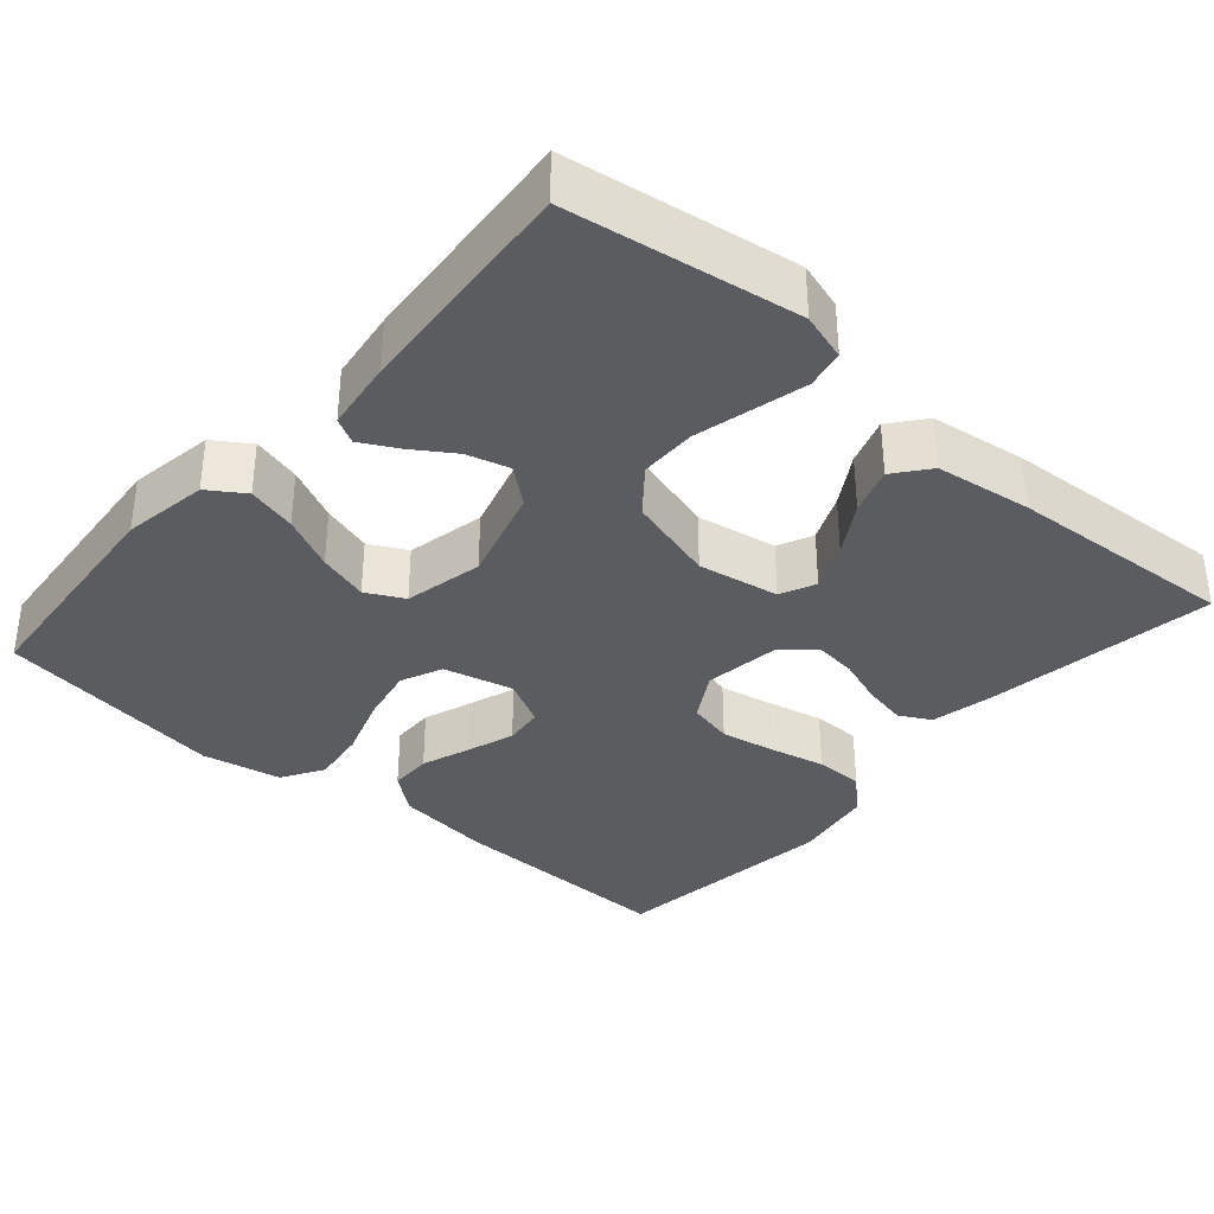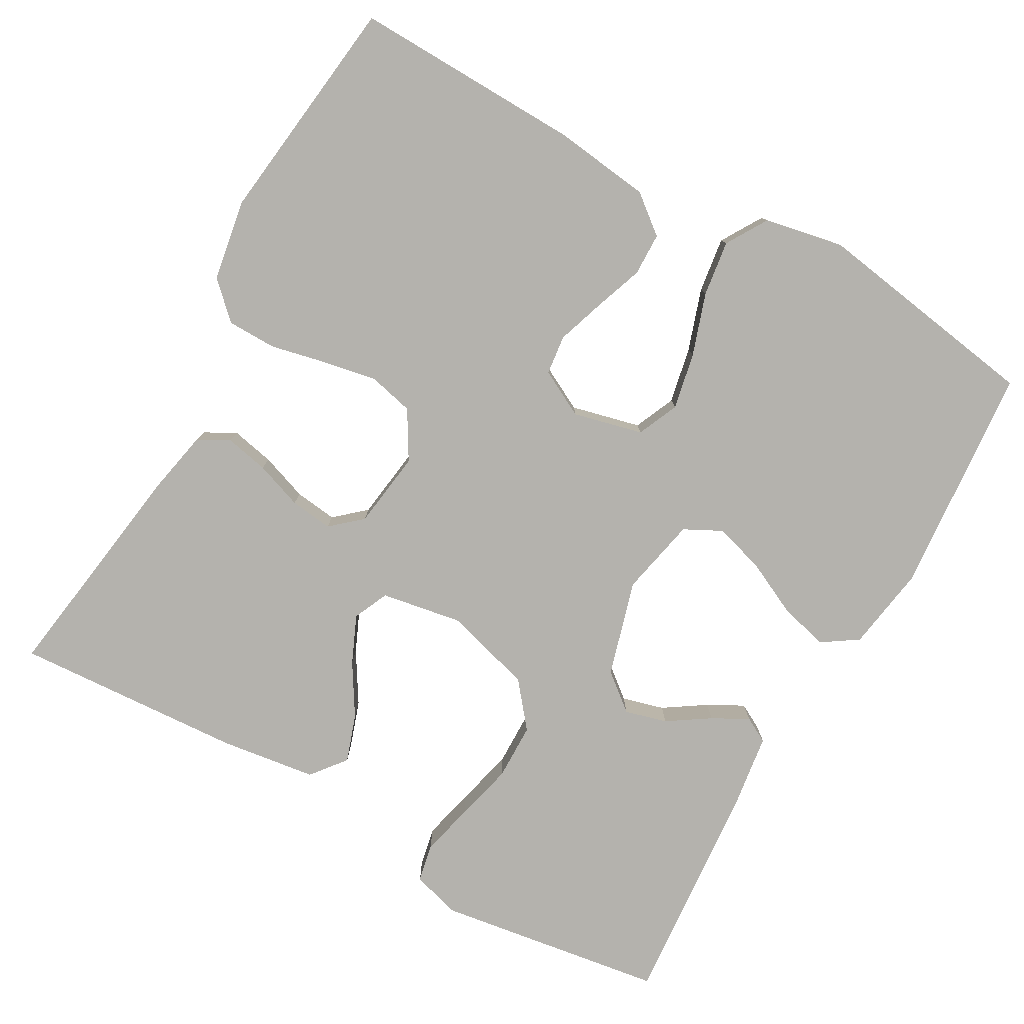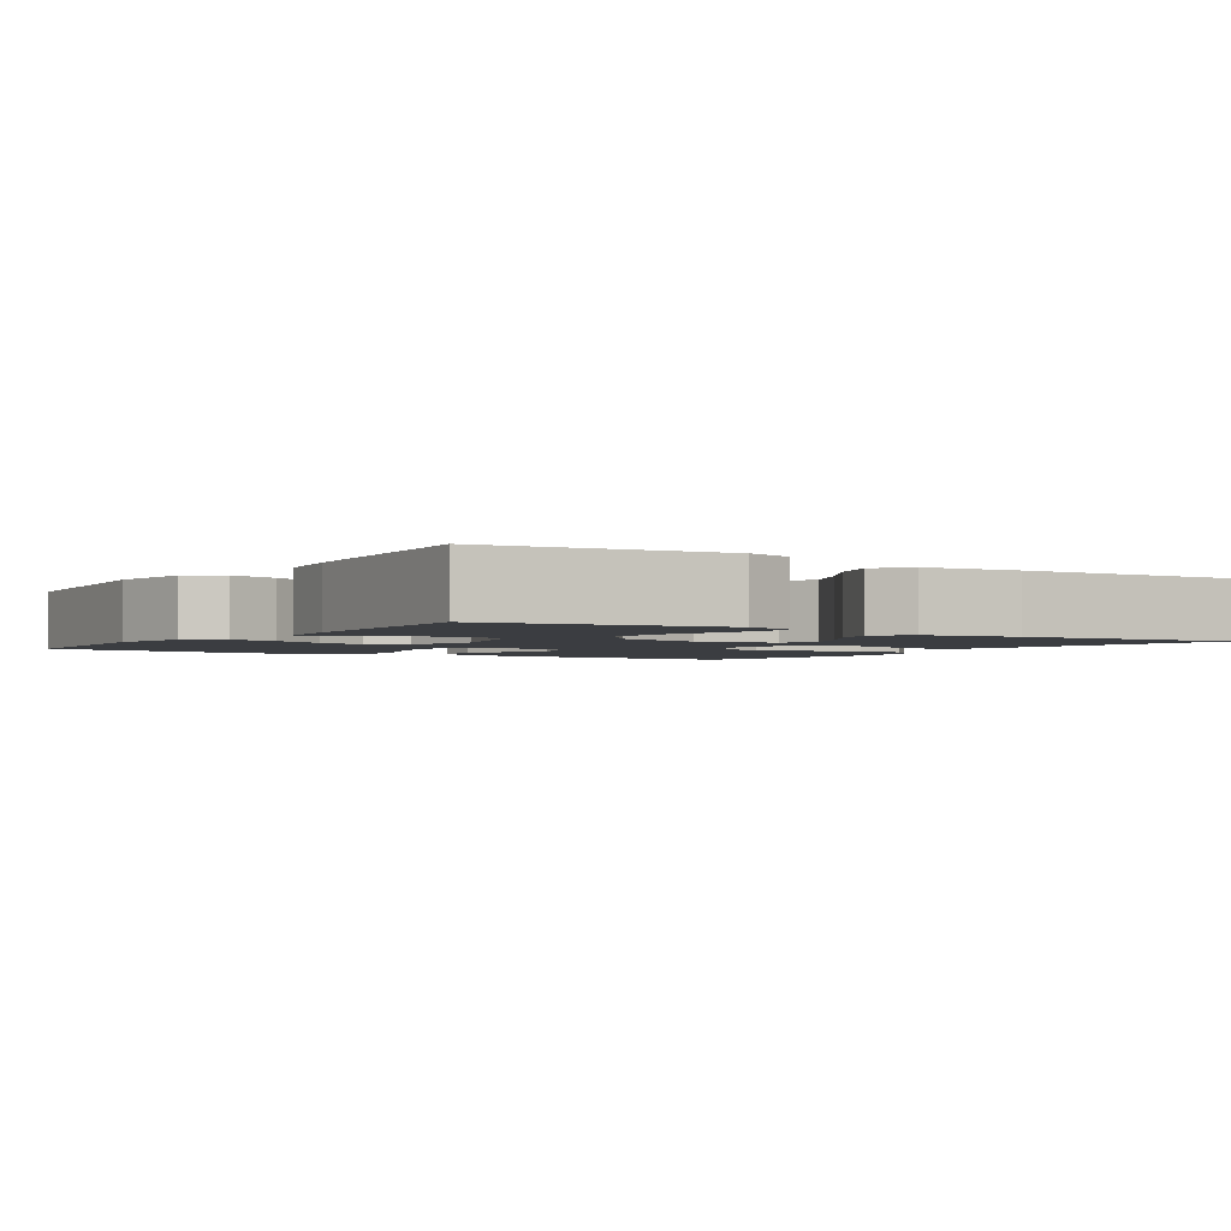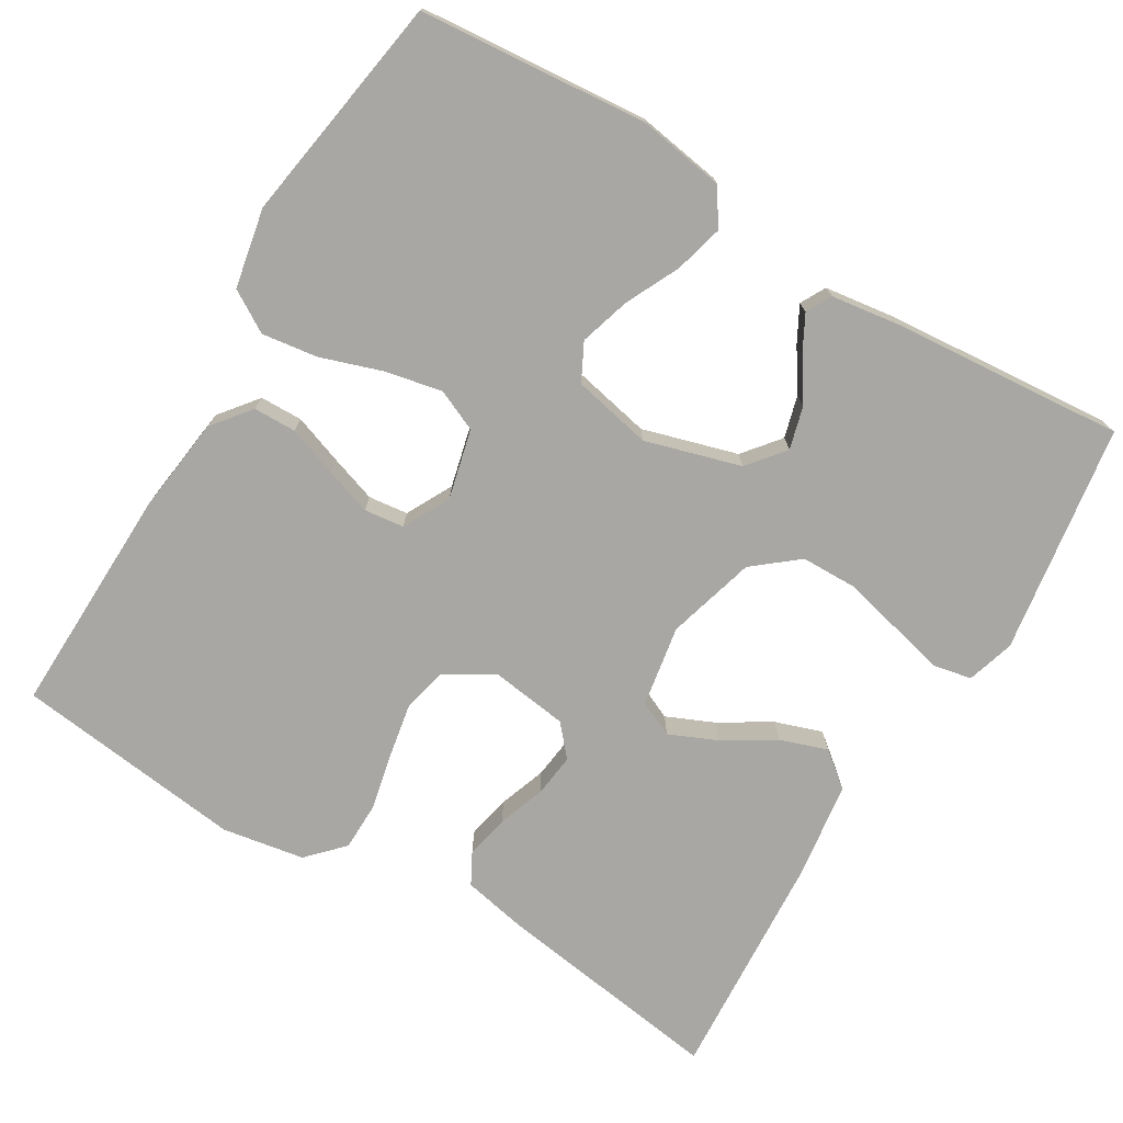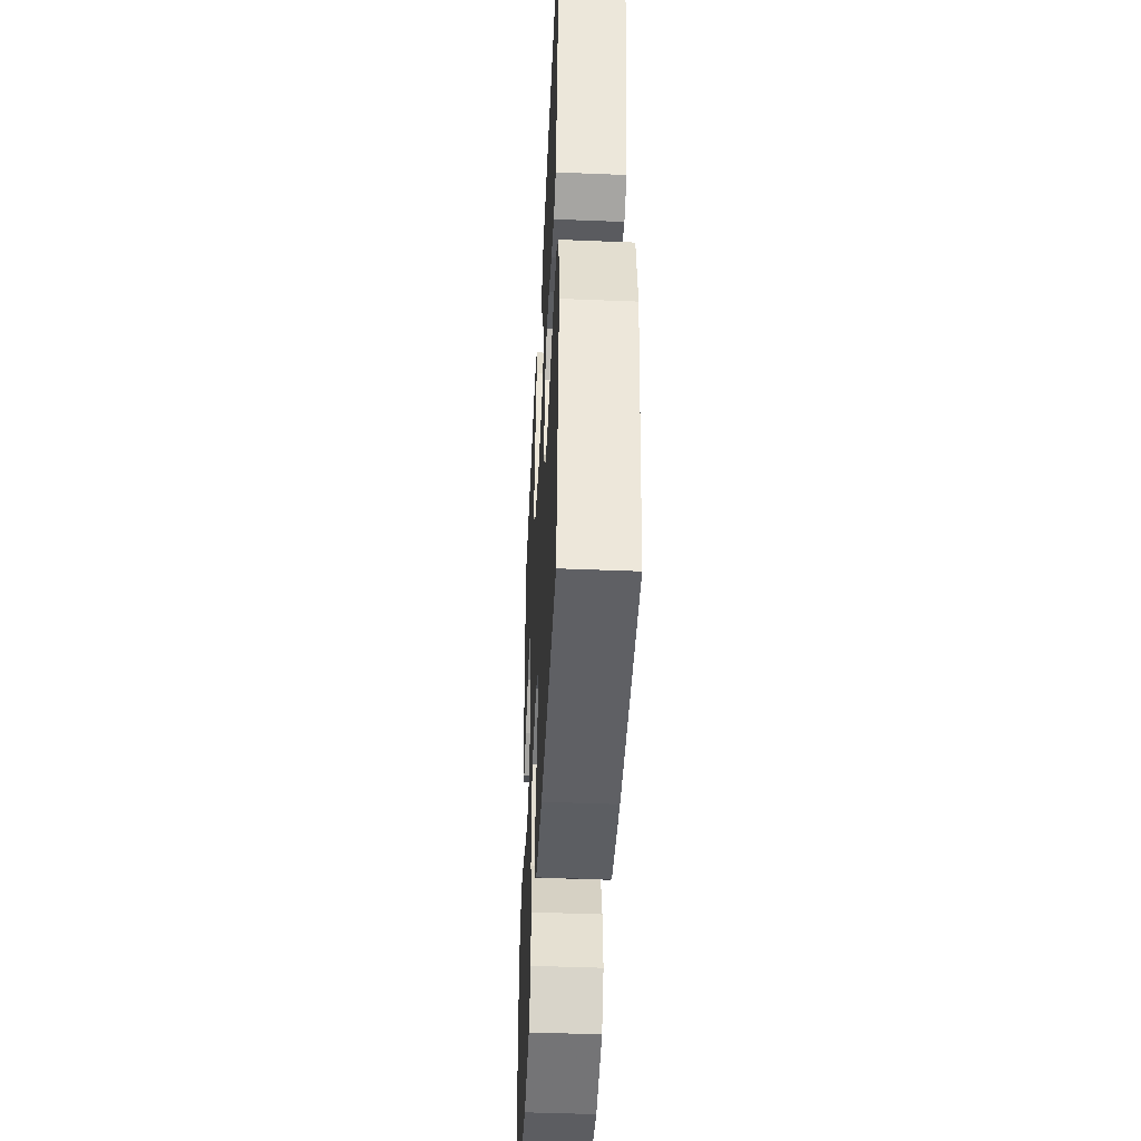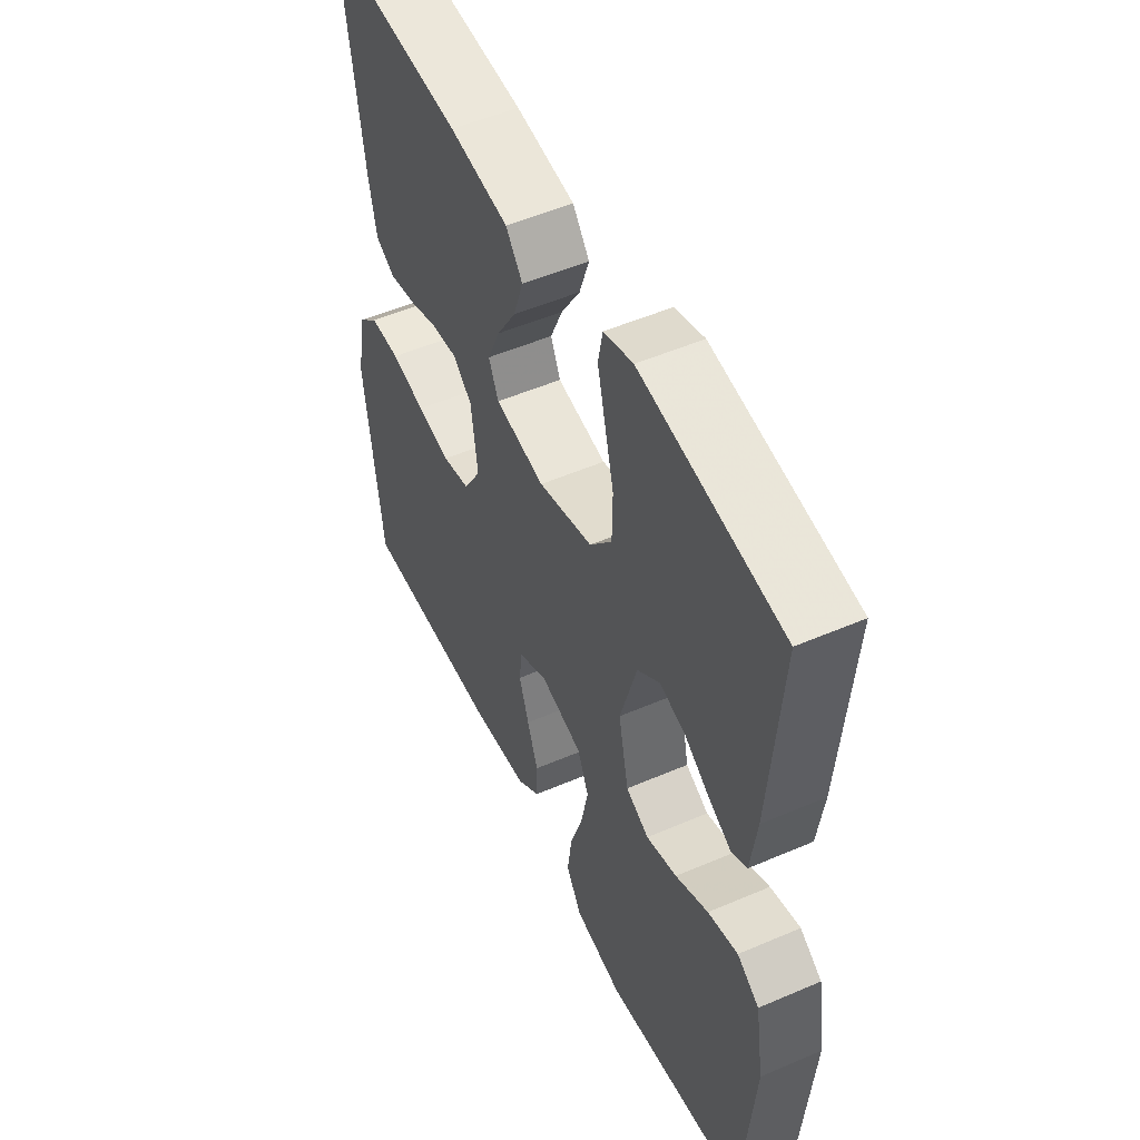
<metadata>
{"format":"obj","ext":"obj","renderer":"f3d","projection":"perspective","resolution":1024,"background":"white","views":[{"elev":-35.3,"azim":-40.9,"up":"+Y"},{"elev":-79.6,"azim":150.7,"up":"+Y"},{"elev":-2.4,"azim":-33.2,"up":"+Y"},{"elev":-74.7,"azim":-120.8,"up":"+Y"},{"elev":-45.3,"azim":87.3,"up":"+Z"},{"elev":51.9,"azim":-115.0,"up":"+Z"}]}
</metadata>
<code>
v 0.5 0.07 0.5
v 0.456 0.07 0.2
v 0.439 0.07 0.117
v 0.398 0.07 0.095
v 0.341 0.07 0.107
v 0.279 0.07 0.129
v 0.223 0.07 0.136
v 0.183 0.07 0.101
v 0.169 0.07 0
v 0.206 0.07 -0.063
v 0.265 0.07 -0.077
v 0.336 0.07 -0.064
v 0.409 0.07 -0.048
v 0.473 0.07 -0.049
v 0.519 0.07 -0.093
v 0.537 0.07 -0.2
v 0.5 0.07 -0.5
v 0.2 0.07 -0.492
v 0.074 0.07 -0.476
v 0.024 0.07 -0.436
v 0.023 0.07 -0.38
v 0.046 0.07 -0.316
v 0.067 0.07 -0.254
v 0.061 0.07 -0.202
v 0 0.07 -0.17
v -0.091 0.07 -0.192
v -0.115 0.07 -0.246
v -0.1 0.07 -0.32
v -0.073 0.07 -0.401
v -0.063 0.07 -0.474
v -0.096 0.07 -0.528
v -0.2 0.07 -0.548
v -0.5 0.07 -0.5
v -0.525 0.07 -0.2
v -0.507 0.07 -0.088
v -0.46 0.07 -0.057
v -0.396 0.07 -0.074
v -0.326 0.07 -0.108
v -0.26 0.07 -0.128
v -0.211 0.07 -0.103
v -0.189 0.07 0
v -0.225 0.07 0.125
v -0.273 0.07 0.164
v -0.328 0.07 0.149
v -0.383 0.07 0.113
v -0.43 0.07 0.088
v -0.463 0.07 0.106
v -0.476 0.07 0.2
v -0.5 0.07 0.5
v -0.2 0.07 0.544
v -0.138 0.07 0.525
v -0.128 0.07 0.475
v -0.145 0.07 0.406
v -0.164 0.07 0.33
v -0.163 0.07 0.256
v -0.116 0.07 0.198
v 0 0.07 0.165
v 0.106 0.07 0.183
v 0.127 0.07 0.229
v 0.1 0.07 0.291
v 0.059 0.07 0.358
v 0.038 0.07 0.42
v 0.074 0.07 0.465
v 0.2 0.07 0.482
v 0.5 0 0.5
v 0.456 0 0.2
v 0.439 0 0.117
v 0.398 0 0.095
v 0.341 0 0.107
v 0.279 0 0.129
v 0.223 0 0.136
v 0.183 0 0.101
v 0.169 0 0
v 0.206 0 -0.063
v 0.265 0 -0.077
v 0.336 0 -0.064
v 0.409 0 -0.048
v 0.473 0 -0.049
v 0.519 0 -0.093
v 0.537 0 -0.2
v 0.5 0 -0.5
v 0.2 0 -0.492
v 0.074 0 -0.476
v 0.024 0 -0.436
v 0.023 0 -0.38
v 0.046 0 -0.316
v 0.067 0 -0.254
v 0.061 0 -0.202
v 0 0 -0.17
v -0.091 0 -0.192
v -0.115 0 -0.246
v -0.1 0 -0.32
v -0.073 0 -0.401
v -0.063 0 -0.474
v -0.096 0 -0.528
v -0.2 0 -0.548
v -0.5 0 -0.5
v -0.525 0 -0.2
v -0.507 0 -0.088
v -0.46 0 -0.057
v -0.396 0 -0.074
v -0.326 0 -0.108
v -0.26 0 -0.128
v -0.211 0 -0.103
v -0.189 0 0
v -0.225 0 0.125
v -0.273 0 0.164
v -0.328 0 0.149
v -0.383 0 0.113
v -0.43 0 0.088
v -0.463 0 0.106
v -0.476 0 0.2
v -0.5 0 0.5
v -0.2 0 0.544
v -0.138 0 0.525
v -0.128 0 0.475
v -0.145 0 0.406
v -0.164 0 0.33
v -0.163 0 0.256
v -0.116 0 0.198
v 0 0 0.165
v 0.106 0 0.183
v 0.127 0 0.229
v 0.1 0 0.291
v 0.059 0 0.358
v 0.038 0 0.42
v 0.074 0 0.465
v 0.2 0 0.482
f 4 5 6
f 3 4 6
f 2 3 6
f 1 2 6
f 64 1 6
f 63 64 6
f 62 63 6
f 61 62 6
f 60 61 6
f 59 60 6 7
f 58 59 7 8
f 57 58 8 9
f 56 57 9 10
f 52 53 54
f 51 52 54
f 50 51 54
f 49 50 54
f 48 49 54
f 47 48 54
f 46 47 54
f 45 46 54
f 44 45 54
f 43 44 54 55
f 42 43 55 56
f 36 37 38
f 35 36 38
f 34 35 38
f 33 34 38
f 32 33 38
f 31 32 38
f 30 31 38
f 29 30 38
f 28 29 38
f 27 28 38 39
f 26 27 39 40
f 20 21 22
f 19 20 22
f 18 19 22
f 17 18 22
f 16 17 22
f 15 16 22
f 14 15 22
f 13 14 22
f 12 13 22
f 11 12 22 23
f 10 11 23 24
f 10 24 25
f 56 10 25
f 42 56 25
f 41 42 25
f 25 26 40 41
f 70 69 68
f 70 68 67
f 70 67 66
f 70 66 65
f 70 65 128
f 70 128 127
f 70 127 126
f 70 126 125
f 70 125 124
f 71 70 124 123
f 72 71 123 122
f 73 72 122 121
f 74 73 121 120
f 118 117 116
f 118 116 115
f 118 115 114
f 118 114 113
f 118 113 112
f 118 112 111
f 118 111 110
f 118 110 109
f 118 109 108
f 119 118 108 107
f 120 119 107 106
f 102 101 100
f 102 100 99
f 102 99 98
f 102 98 97
f 102 97 96
f 102 96 95
f 102 95 94
f 102 94 93
f 102 93 92
f 103 102 92 91
f 104 103 91 90
f 86 85 84
f 86 84 83
f 86 83 82
f 86 82 81
f 86 81 80
f 86 80 79
f 86 79 78
f 86 78 77
f 86 77 76
f 87 86 76 75
f 88 87 75 74
f 89 88 74
f 89 74 120
f 89 120 106
f 89 106 105
f 105 104 90 89
f 1 65 66 2
f 2 66 67 3
f 3 67 68 4
f 4 68 69 5
f 5 69 70 6
f 6 70 71 7
f 7 71 72 8
f 8 72 73 9
f 9 73 74 10
f 10 74 75 11
f 11 75 76 12
f 12 76 77 13
f 13 77 78 14
f 14 78 79 15
f 15 79 80 16
f 16 80 81 17
f 17 81 82 18
f 18 82 83 19
f 19 83 84 20
f 20 84 85 21
f 21 85 86 22
f 22 86 87 23
f 23 87 88 24
f 24 88 89 25
f 25 89 90 26
f 26 90 91 27
f 27 91 92 28
f 28 92 93 29
f 29 93 94 30
f 30 94 95 31
f 31 95 96 32
f 32 96 97 33
f 33 97 98 34
f 34 98 99 35
f 35 99 100 36
f 36 100 101 37
f 37 101 102 38
f 38 102 103 39
f 39 103 104 40
f 40 104 105 41
f 41 105 106 42
f 42 106 107 43
f 43 107 108 44
f 44 108 109 45
f 45 109 110 46
f 46 110 111 47
f 47 111 112 48
f 48 112 113 49
f 49 113 114 50
f 50 114 115 51
f 51 115 116 52
f 52 116 117 53
f 53 117 118 54
f 54 118 119 55
f 55 119 120 56
f 56 120 121 57
f 57 121 122 58
f 58 122 123 59
f 59 123 124 60
f 60 124 125 61
f 61 125 126 62
f 62 126 127 63
f 63 127 128 64
f 64 128 65 1

</code>
